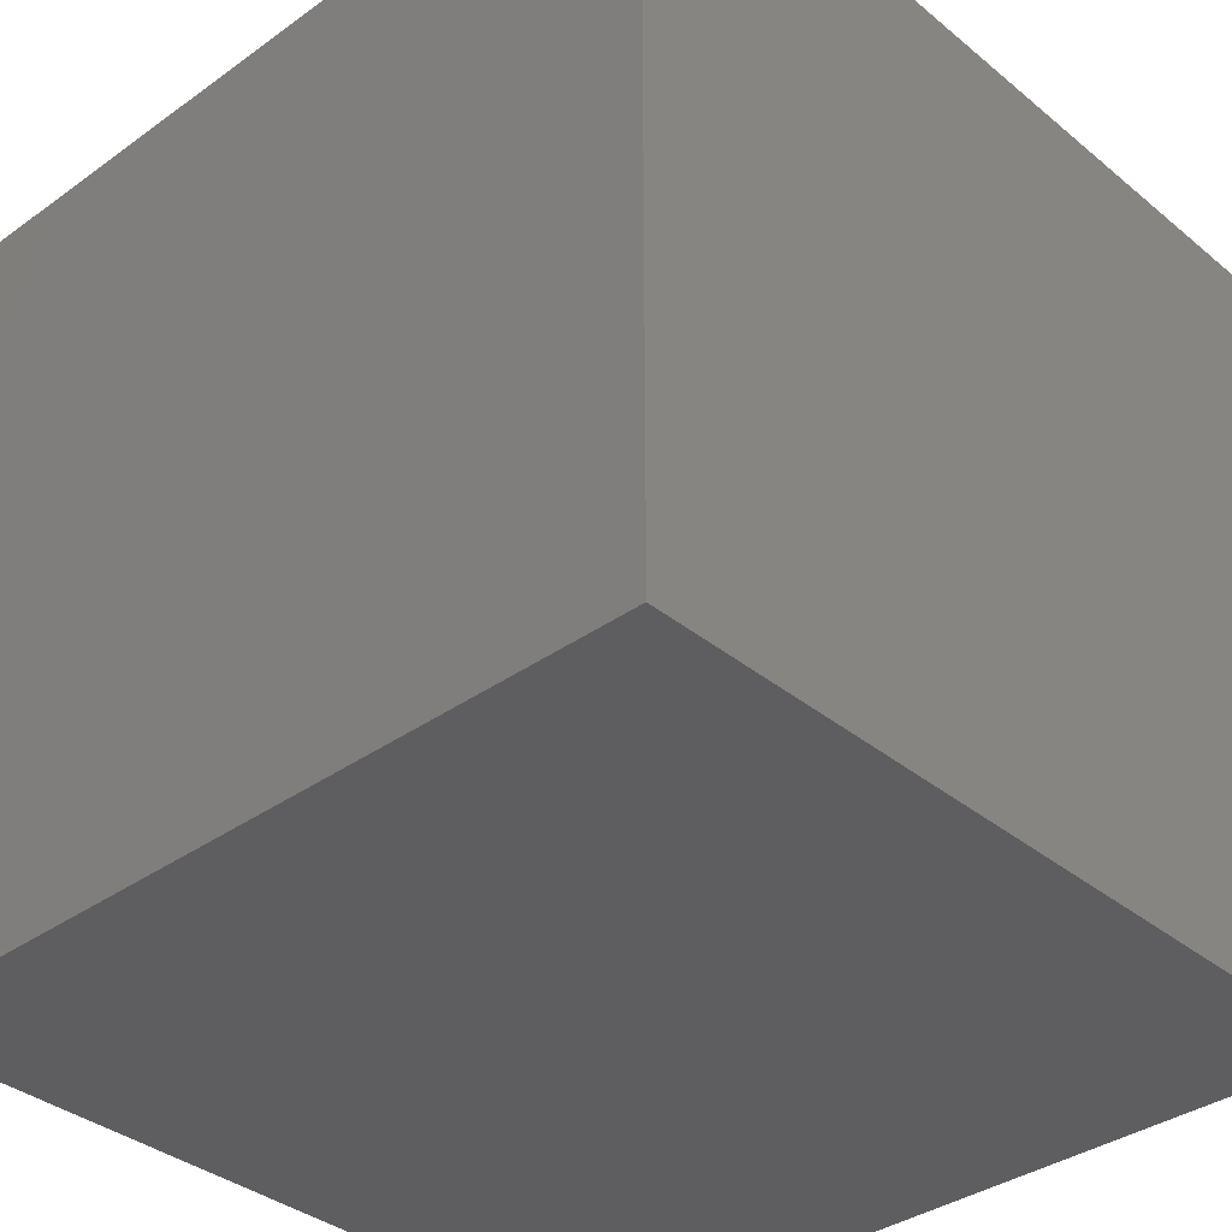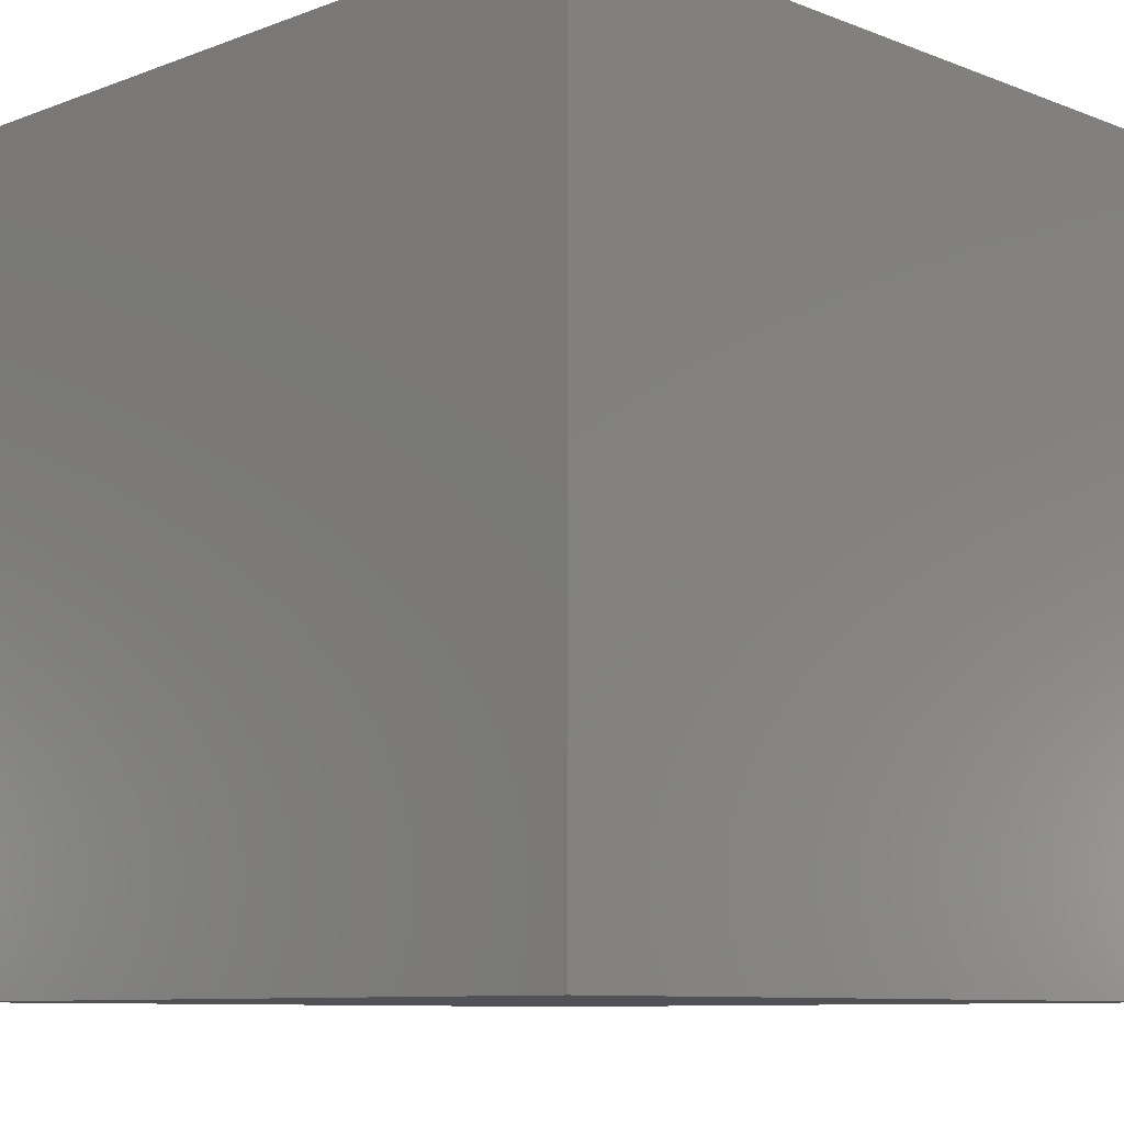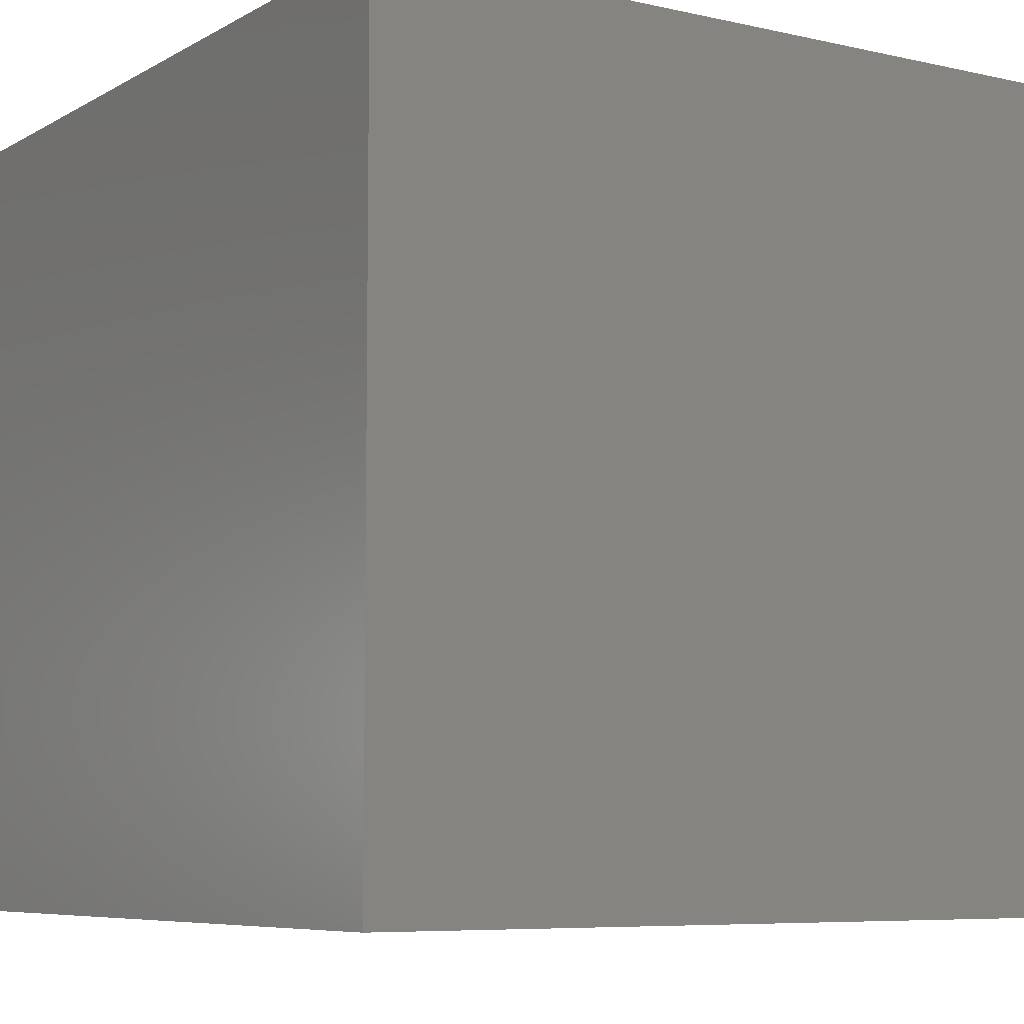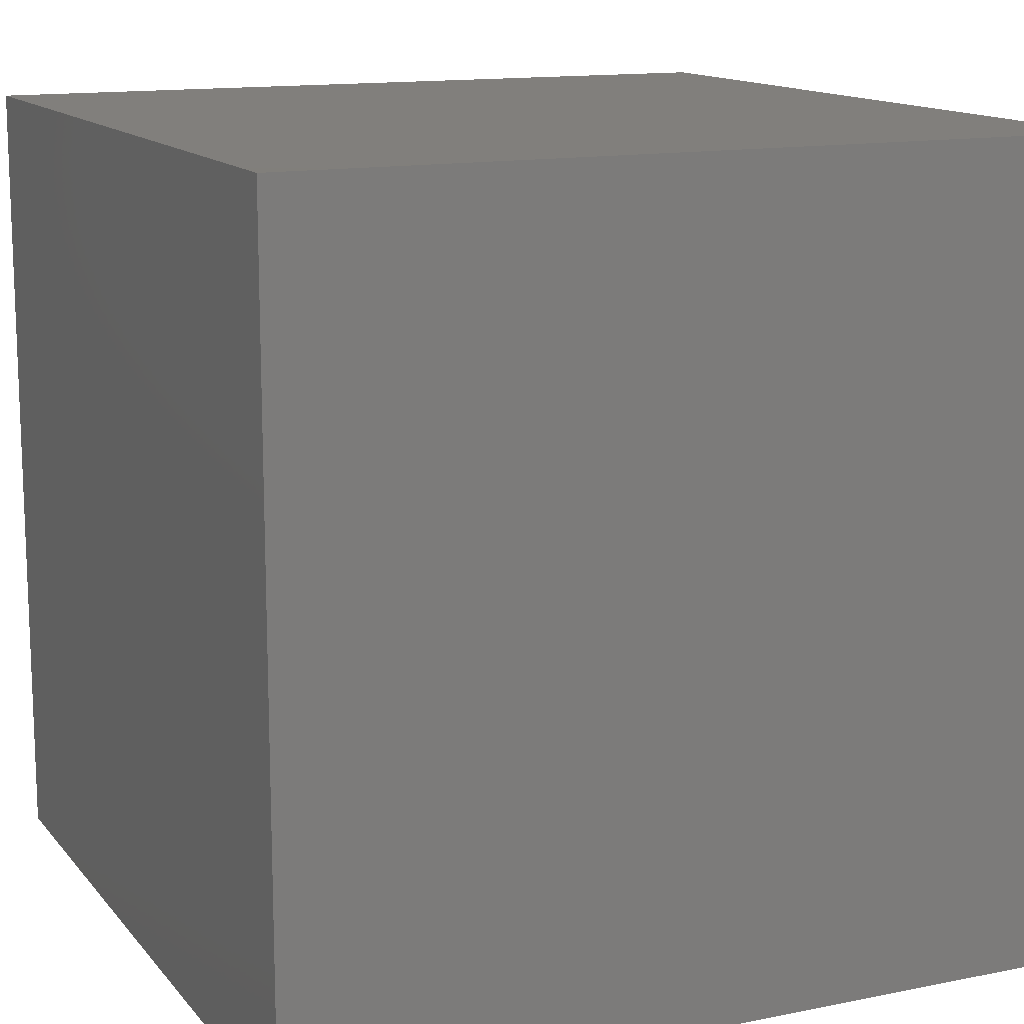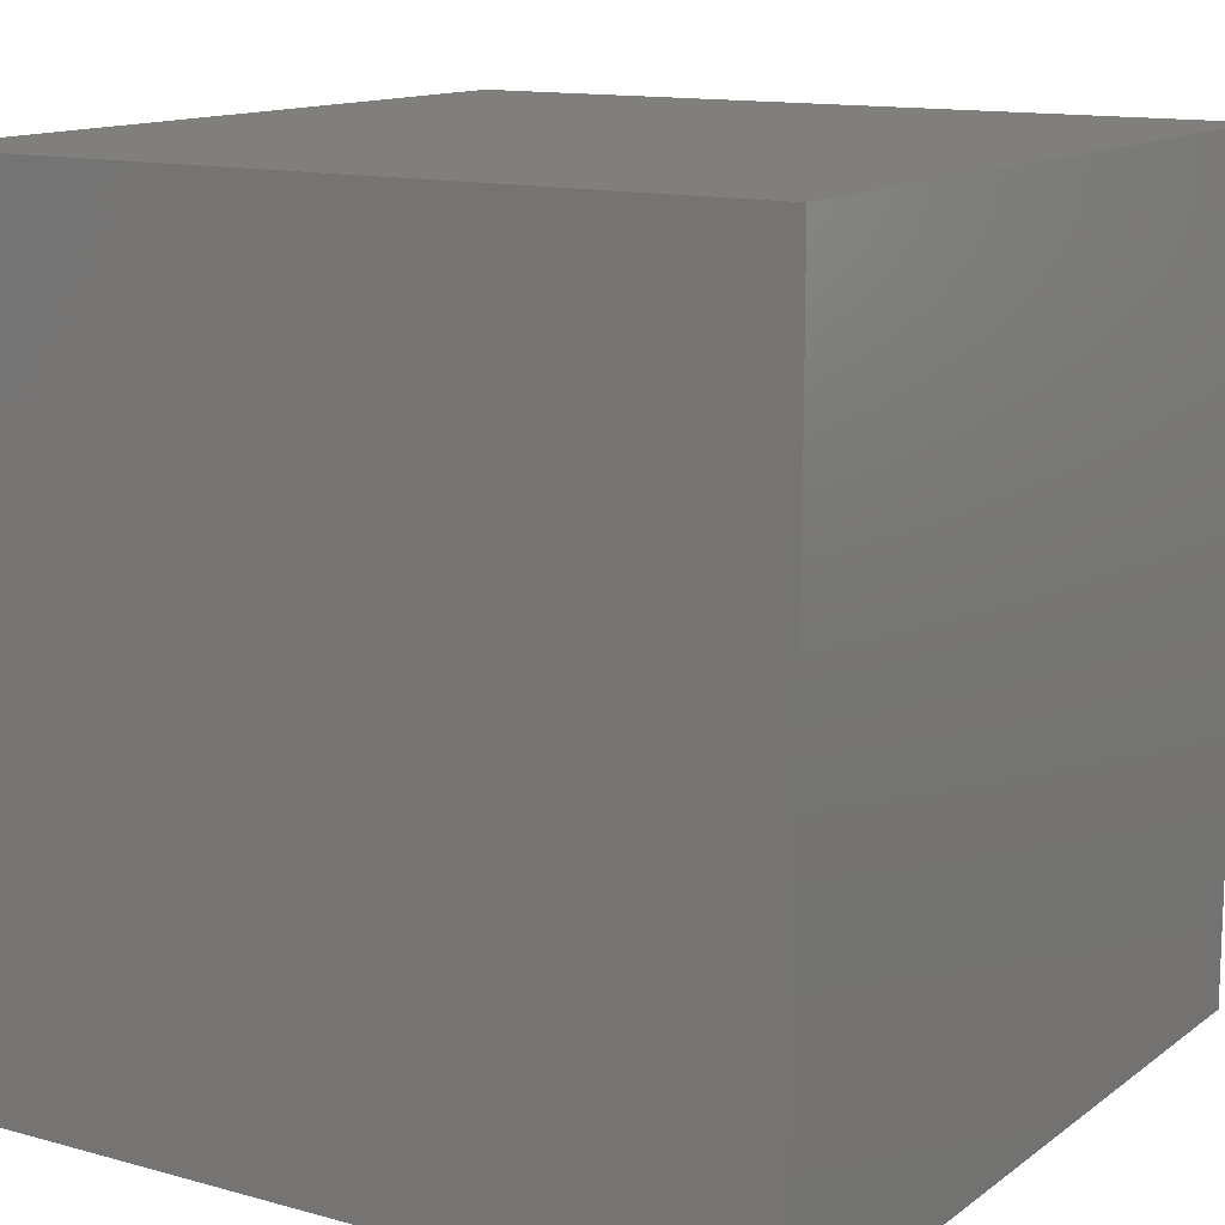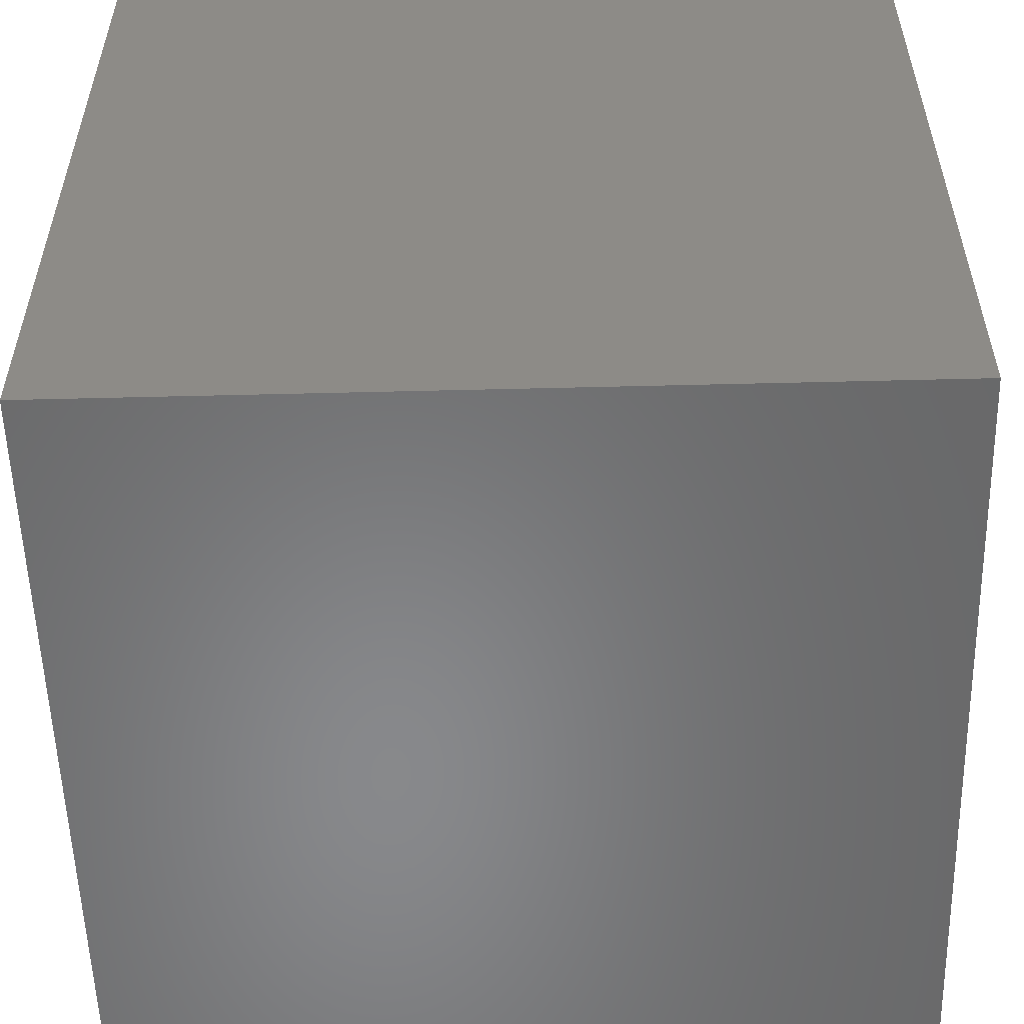
<metadata>
{"format":"stl","ext":"stl","renderer":"f3d","projection":"perspective","resolution":1024,"background":"white","views":[{"elev":-36.0,"azim":-46.9,"up":"+Z"},{"elev":-9.1,"azim":-135.4,"up":"+Z"},{"elev":-7.0,"azim":-123.1,"up":"+Y"},{"elev":13.6,"azim":155.6,"up":"+Y"},{"elev":13.1,"azim":-57.8,"up":"+Y"},{"elev":-55.0,"azim":-88.5,"up":"+Z"}]}
</metadata>
<code>
# stl→obj: 8 verts, 12 faces
v 0.05 -0.05 -0.05
v -0.05 -0.05 -0.05
v 0.05 0.05 -0.05
v -0.05 0.05 -0.05
v -0.05 -0.05 0.05
v -0.05 0.05 0.05
v 0.05 0.05 0.05
v 0.05 -0.05 0.05
f 1 2 3
f 3 2 4
f 5 6 2
f 2 6 4
f 6 7 4
f 4 7 3
f 7 8 3
f 3 8 1
f 8 5 1
f 1 5 2
f 5 8 6
f 6 8 7

</code>
